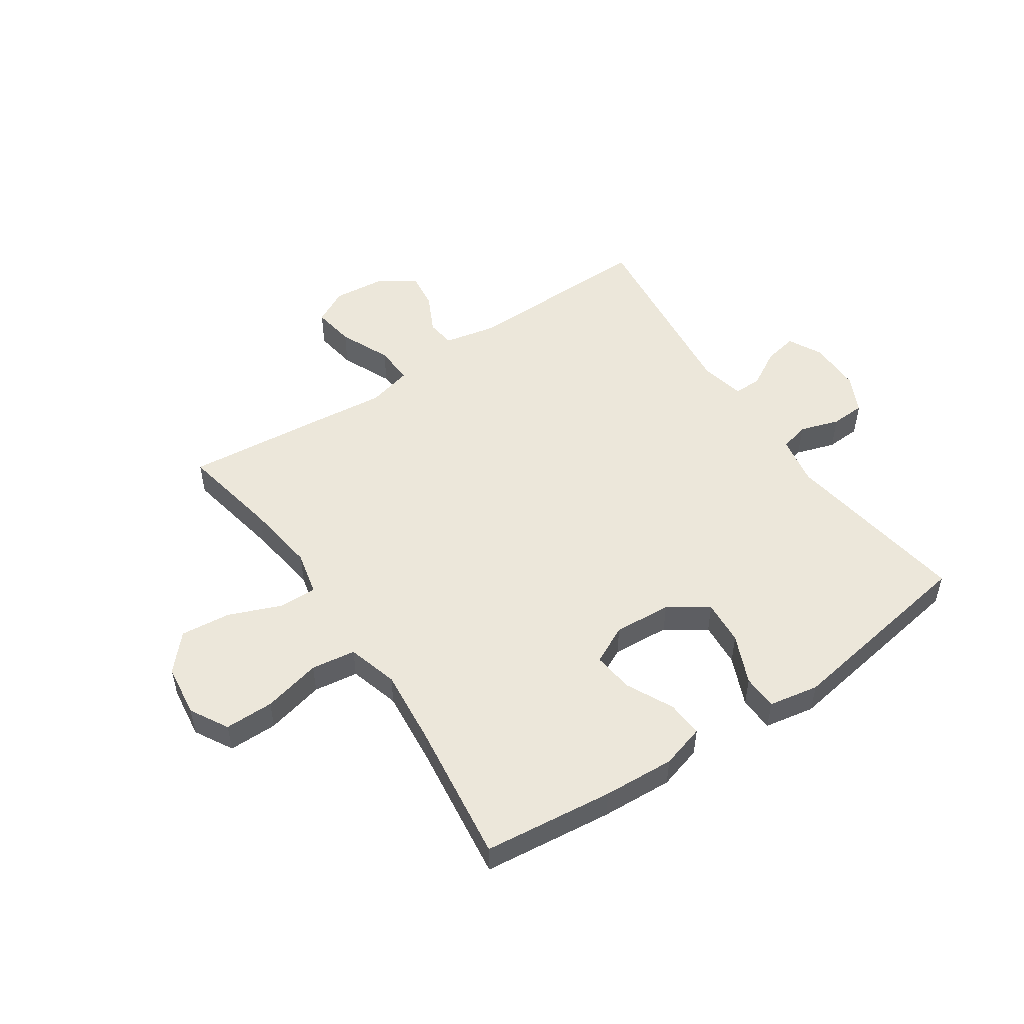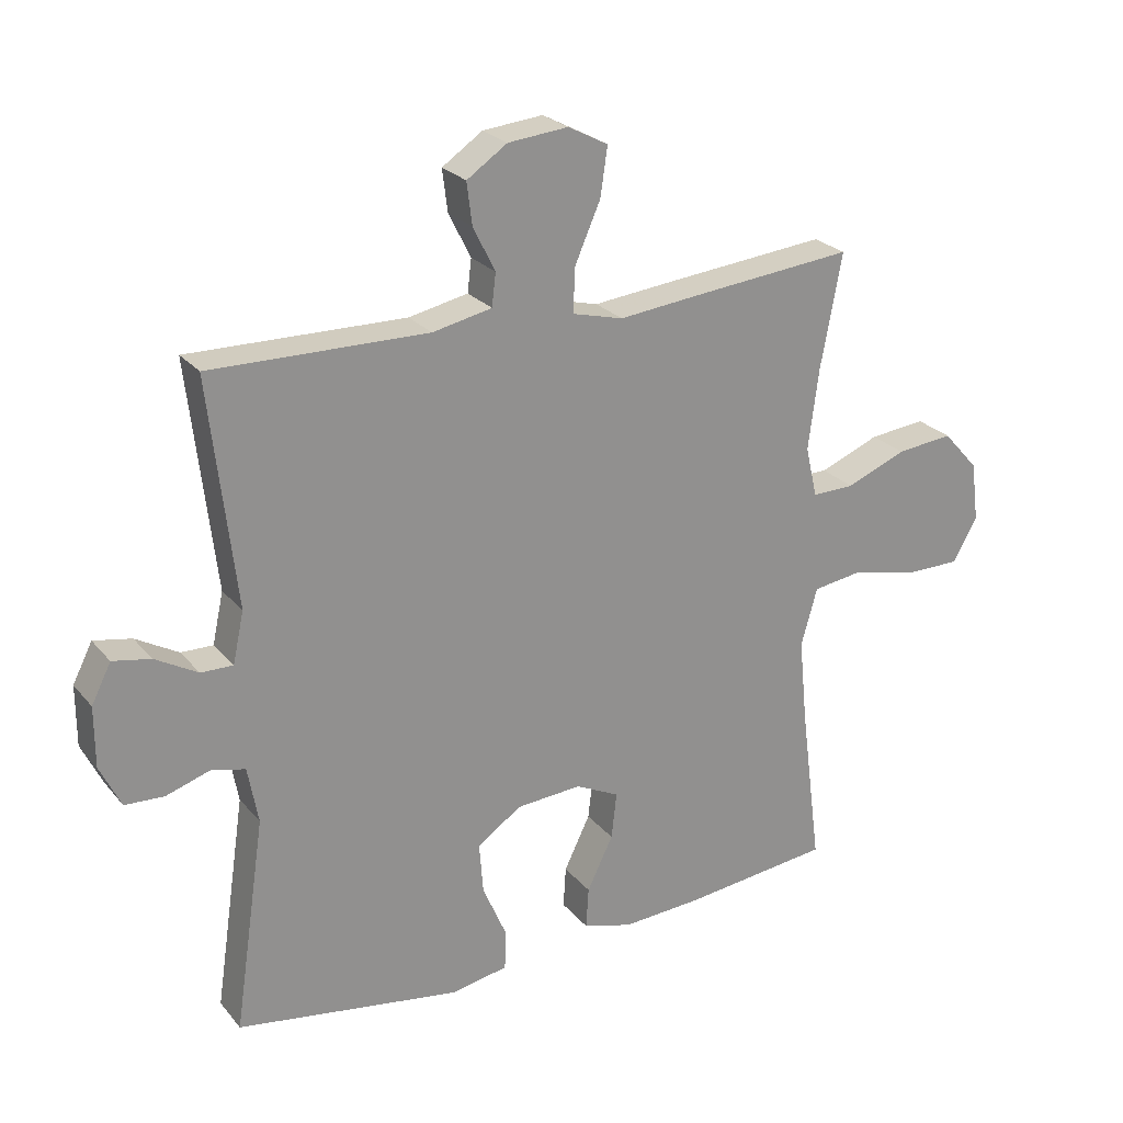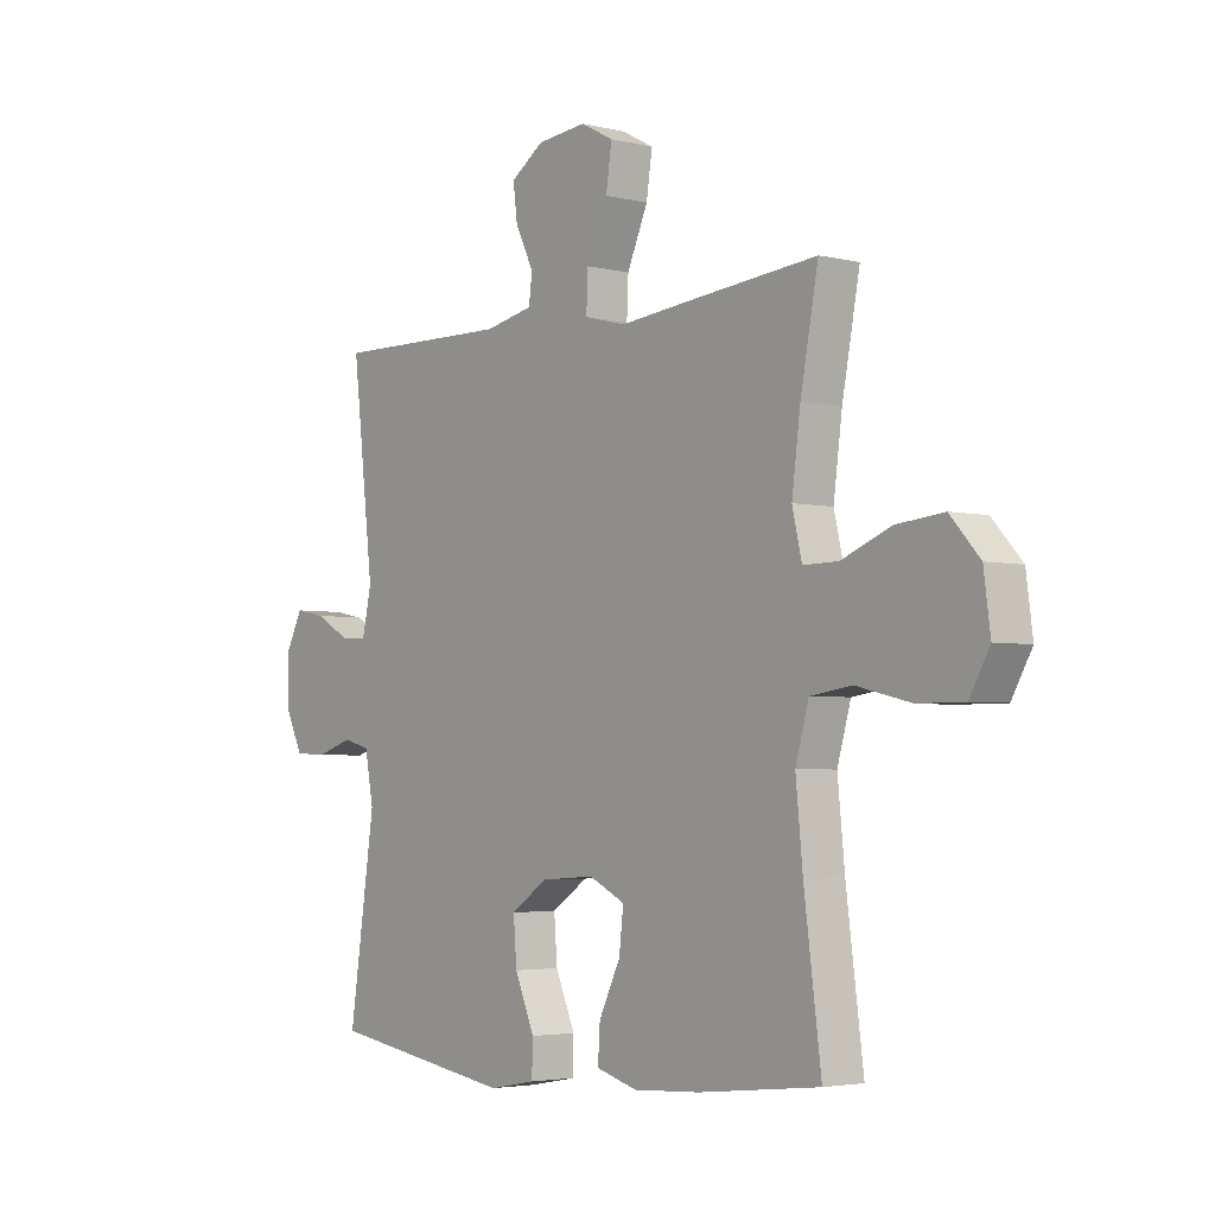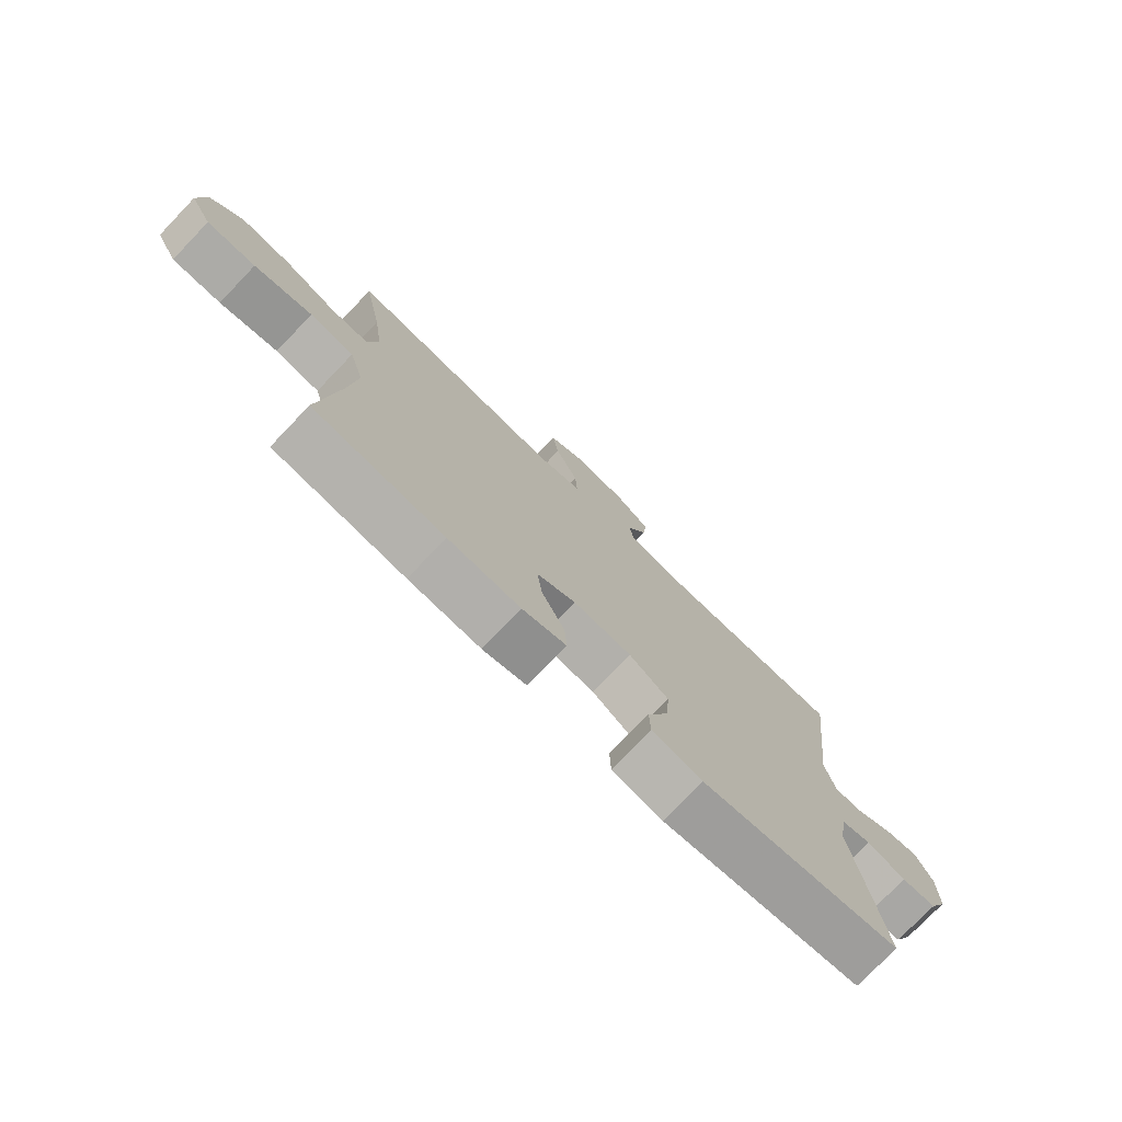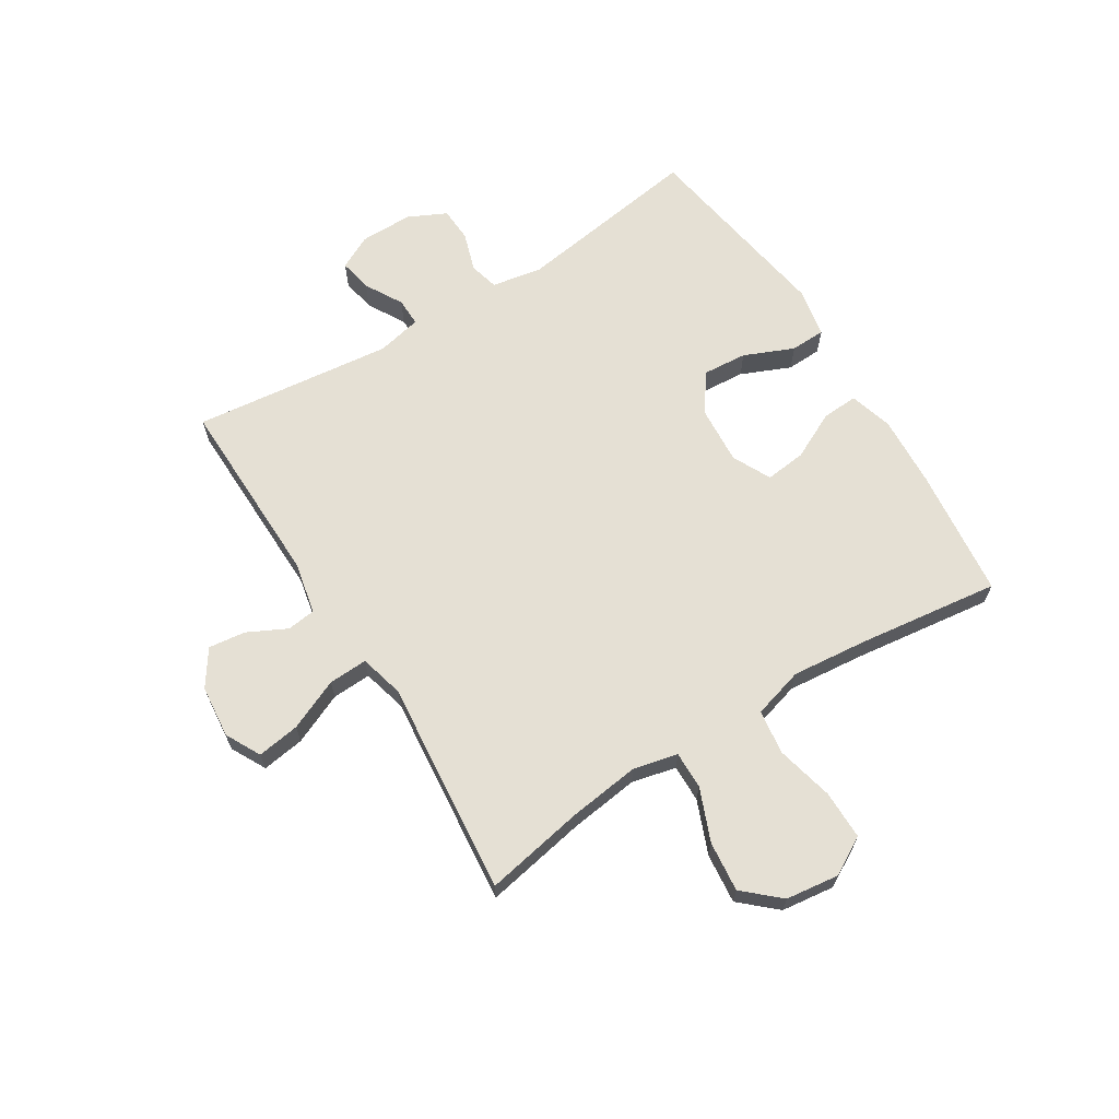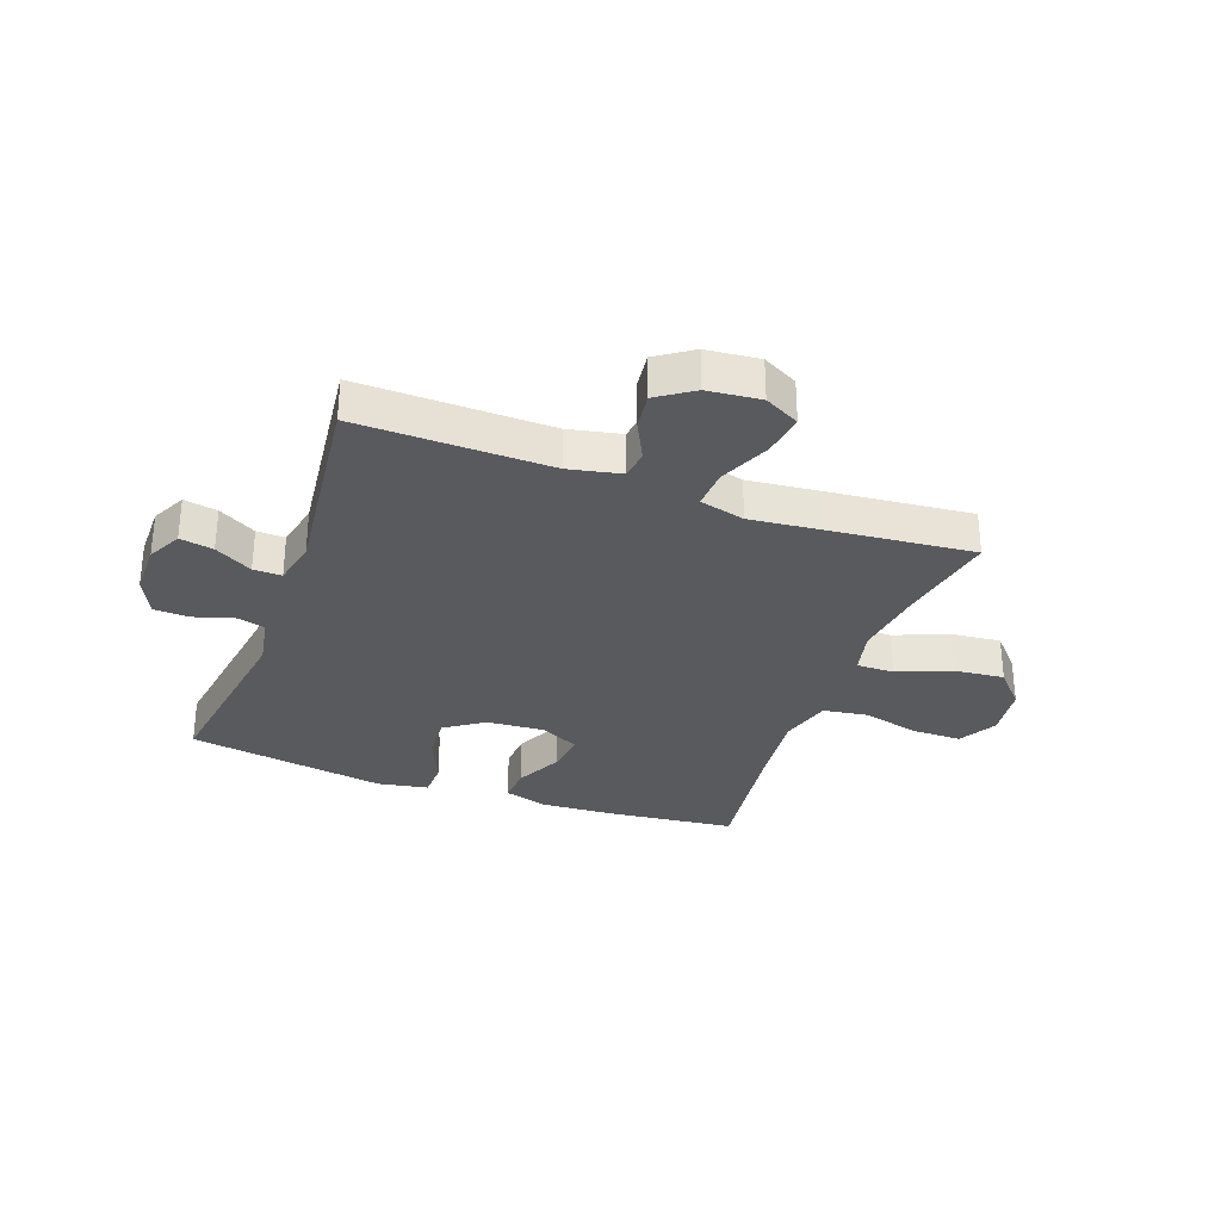
<metadata>
{"format":"obj","ext":"obj","renderer":"f3d","projection":"perspective","resolution":1024,"background":"white","views":[{"elev":51.3,"azim":145.9,"up":"+Y"},{"elev":24.5,"azim":-29.7,"up":"+Z"},{"elev":-3.6,"azim":51.0,"up":"+Z"},{"elev":-76.3,"azim":136.2,"up":"+Z"},{"elev":65.8,"azim":58.0,"up":"+Y"},{"elev":-31.2,"azim":-20.0,"up":"+Y"}]}
</metadata>
<code>
v 0.5 0.07 -0.5
v 0.274 0.07 -0.525
v 0.15 0.07 -0.532
v 0.074 0.07 -0.51
v 0.078 0.07 -0.447
v 0.118 0.07 -0.365
v 0.126 0.07 -0.294
v 0.059 0.07 -0.261
v -0.041 0.07 -0.268
v -0.109 0.07 -0.314
v -0.103 0.07 -0.392
v -0.066 0.07 -0.478
v -0.068 0.07 -0.539
v -0.155 0.07 -0.555
v -0.5 0.07 -0.5
v -0.452 0.07 -0.174
v -0.468 0.07 -0.087
v -0.519 0.07 -0.074
v -0.587 0.07 -0.096
v -0.647 0.07 -0.093
v -0.679 0.07 -0.027
v -0.679 0.07 0.065
v -0.649 0.07 0.124
v -0.591 0.07 0.113
v -0.526 0.07 0.076
v -0.477 0.07 0.075
v -0.46 0.07 0.153
v -0.5 0.07 0.5
v -0.168 0.07 0.494
v -0.077 0.07 0.513
v -0.071 0.07 0.563
v -0.105 0.07 0.631
v -0.113 0.07 0.695
v -0.051 0.07 0.737
v 0.041 0.07 0.746
v 0.102 0.07 0.714
v 0.091 0.07 0.64
v 0.052 0.07 0.551
v 0.049 0.07 0.483
v 0.127 0.07 0.463
v 0.252 0.07 0.476
v 0.5 0.07 0.5
v 0.467 0.07 0.325
v 0.451 0.07 0.202
v 0.469 0.07 0.125
v 0.534 0.07 0.126
v 0.626 0.07 0.163
v 0.713 0.07 0.172
v 0.768 0.07 0.111
v 0.78 0.07 0.019
v 0.743 0.07 -0.047
v 0.658 0.07 -0.047
v 0.557 0.07 -0.023
v 0.48 0.07 -0.034
v 0.455 0.07 -0.122
v 0.468 0.07 -0.253
v 0.5 0 -0.5
v 0.274 0 -0.525
v 0.15 0 -0.532
v 0.074 0 -0.51
v 0.078 0 -0.447
v 0.118 0 -0.365
v 0.126 0 -0.294
v 0.059 0 -0.261
v -0.041 0 -0.268
v -0.109 0 -0.314
v -0.103 0 -0.392
v -0.066 0 -0.478
v -0.068 0 -0.539
v -0.155 0 -0.555
v -0.5 0 -0.5
v -0.452 0 -0.174
v -0.468 0 -0.087
v -0.519 0 -0.074
v -0.587 0 -0.096
v -0.647 0 -0.093
v -0.679 0 -0.027
v -0.679 0 0.065
v -0.649 0 0.124
v -0.591 0 0.113
v -0.526 0 0.076
v -0.477 0 0.075
v -0.46 0 0.153
v -0.5 0 0.5
v -0.168 0 0.494
v -0.077 0 0.513
v -0.071 0 0.563
v -0.105 0 0.631
v -0.113 0 0.695
v -0.051 0 0.737
v 0.041 0 0.746
v 0.102 0 0.714
v 0.091 0 0.64
v 0.052 0 0.551
v 0.049 0 0.483
v 0.127 0 0.463
v 0.252 0 0.476
v 0.5 0 0.5
v 0.467 0 0.325
v 0.451 0 0.202
v 0.469 0 0.125
v 0.534 0 0.126
v 0.626 0 0.163
v 0.713 0 0.172
v 0.768 0 0.111
v 0.78 0 0.019
v 0.743 0 -0.047
v 0.658 0 -0.047
v 0.557 0 -0.023
v 0.48 0 -0.034
v 0.455 0 -0.122
v 0.468 0 -0.253
f 50 51 52 53
f 50 53 54
f 49 50 54
f 46 47 48 49
f 45 46 49 54
f 44 45 54 55
f 40 41 42 43
f 39 40 43 44
f 35 36 37 38
f 35 38 39
f 34 35 39
f 31 32 33 34
f 31 34 39
f 30 31 39 44
f 27 28 29
f 26 27 29 30
f 22 23 24 25
f 22 25 26
f 21 22 26
f 18 19 20 21
f 17 18 21 26
f 16 17 26 30
f 11 12 13 14
f 10 11 14 15
f 9 10 15 16
f 3 4 5 6
f 3 6 7
f 56 1 2 3
f 55 56 3 7
f 8 9 16 30
f 30 44 55
f 7 8 30 55
f 109 108 107 106
f 110 109 106
f 110 106 105
f 105 104 103 102
f 110 105 102 101
f 111 110 101 100
f 99 98 97 96
f 100 99 96 95
f 94 93 92 91
f 95 94 91
f 95 91 90
f 90 89 88 87
f 95 90 87
f 100 95 87 86
f 85 84 83
f 86 85 83 82
f 81 80 79 78
f 82 81 78
f 82 78 77
f 77 76 75 74
f 82 77 74 73
f 86 82 73 72
f 70 69 68 67
f 71 70 67 66
f 72 71 66 65
f 62 61 60 59
f 63 62 59
f 59 58 57 112
f 63 59 112 111
f 86 72 65 64
f 111 100 86
f 111 86 64 63
f 1 57 58 2
f 2 58 59 3
f 3 59 60 4
f 4 60 61 5
f 5 61 62 6
f 6 62 63 7
f 7 63 64 8
f 8 64 65 9
f 9 65 66 10
f 10 66 67 11
f 11 67 68 12
f 12 68 69 13
f 13 69 70 14
f 14 70 71 15
f 15 71 72 16
f 16 72 73 17
f 17 73 74 18
f 18 74 75 19
f 19 75 76 20
f 20 76 77 21
f 21 77 78 22
f 22 78 79 23
f 23 79 80 24
f 24 80 81 25
f 25 81 82 26
f 26 82 83 27
f 27 83 84 28
f 28 84 85 29
f 29 85 86 30
f 30 86 87 31
f 31 87 88 32
f 32 88 89 33
f 33 89 90 34
f 34 90 91 35
f 35 91 92 36
f 36 92 93 37
f 37 93 94 38
f 38 94 95 39
f 39 95 96 40
f 40 96 97 41
f 41 97 98 42
f 42 98 99 43
f 43 99 100 44
f 44 100 101 45
f 45 101 102 46
f 46 102 103 47
f 47 103 104 48
f 48 104 105 49
f 49 105 106 50
f 50 106 107 51
f 51 107 108 52
f 52 108 109 53
f 53 109 110 54
f 54 110 111 55
f 55 111 112 56
f 56 112 57 1

</code>
